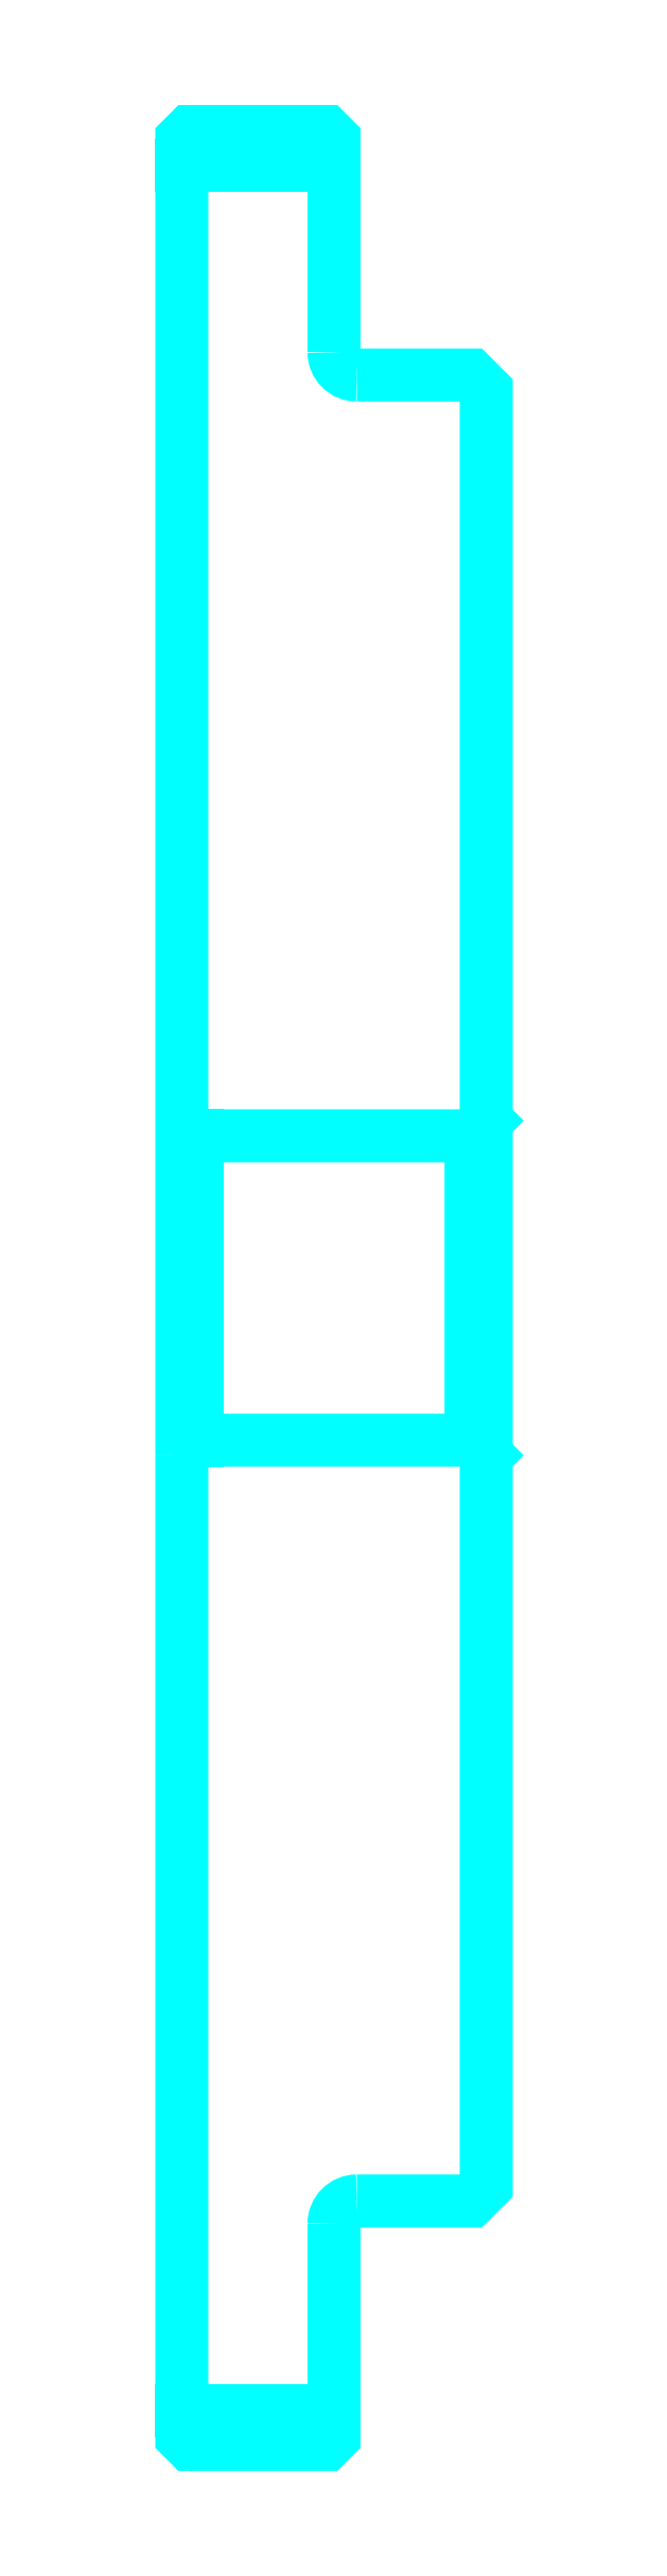
<metadata>
{"format":"dxf","ext":"dxf","renderer":"ezdxf+matplotlib","layout":"modelspace","background":"white","min_lineweight":24,"dpi":150}
</metadata>
<code>
0
SECTION
2
ENTITIES
0
LINE
8
0
10
246.5
20
321.8
30
0
11
256.5
21
321.8
31
0
0
LINE
8
0
10
246.5
20
174.3
30
0
11
256.5
21
174.3
31
0
0
LINE
8
0
10
265.5
20
238
30
0
11
266.5
21
237
31
0
0
LINE
8
0
10
265.5
20
258
30
0
11
266.5
21
259
31
0
0
LINE
8
0
10
247.5
20
258
30
0
11
247.5
21
238
31
0
0
POLYLINE
8
0
66
1
10
0
20
0
30
0
70
2
0
VERTEX
8
0
10
246.5
20
237
30
0
70
0
0
VERTEX
8
0
10
247.5
20
238
30
0
70
0
0
VERTEX
8
0
10
265.5
20
238
30
0
70
0
0
VERTEX
8
0
10
265.5
20
258
30
0
70
0
0
VERTEX
8
0
10
247.5
20
258
30
0
70
0
0
VERTEX
8
0
10
246.5
20
259
30
0
70
0
0
SEQEND
8
0
0
ARC
8
0
10
258
20
309.5
30
0
40
1.5
50
180
51
270
0
ARC
8
0
10
258
20
186.5
30
0
40
1.5
50
90
51
180
0
POLYLINE
8
0
66
1
10
0
20
0
30
0
70
2
0
VERTEX
8
0
10
246.5
20
237
30
0
70
0
0
VERTEX
8
0
10
246.5
20
172.5
30
0
70
0
0
VERTEX
8
0
10
247
20
172
30
0
70
0
0
VERTEX
8
0
10
256
20
172
30
0
70
0
0
VERTEX
8
0
10
256.5
20
172.5
30
0
70
0
0
VERTEX
8
0
10
256.5
20
186.5
30
0
70
0
0
SEQEND
8
0
0
POLYLINE
8
0
66
1
10
0
20
0
30
0
70
2
0
VERTEX
8
0
10
258
20
188
30
0
70
0
0
VERTEX
8
0
10
265.5
20
188
30
0
70
0
0
VERTEX
8
0
10
266.5
20
189
30
0
70
0
0
VERTEX
8
0
10
266.5
20
307
30
0
70
0
0
VERTEX
8
0
10
265.5
20
308
30
0
70
0
0
VERTEX
8
0
10
258
20
308
30
0
70
0
0
SEQEND
8
0
0
POLYLINE
8
0
66
1
10
0
20
0
30
0
70
2
0
VERTEX
8
0
10
256.5
20
309.5
30
0
70
0
0
VERTEX
8
0
10
256.5
20
323.5
30
0
70
0
0
VERTEX
8
0
10
256
20
324
30
0
70
0
0
VERTEX
8
0
10
247
20
324
30
0
70
0
0
VERTEX
8
0
10
246.5
20
323.5
30
0
70
0
0
VERTEX
8
0
10
246.5
20
237
30
0
70
0
0
SEQEND
8
0
0
ENDSEC
0
EOF

</code>
